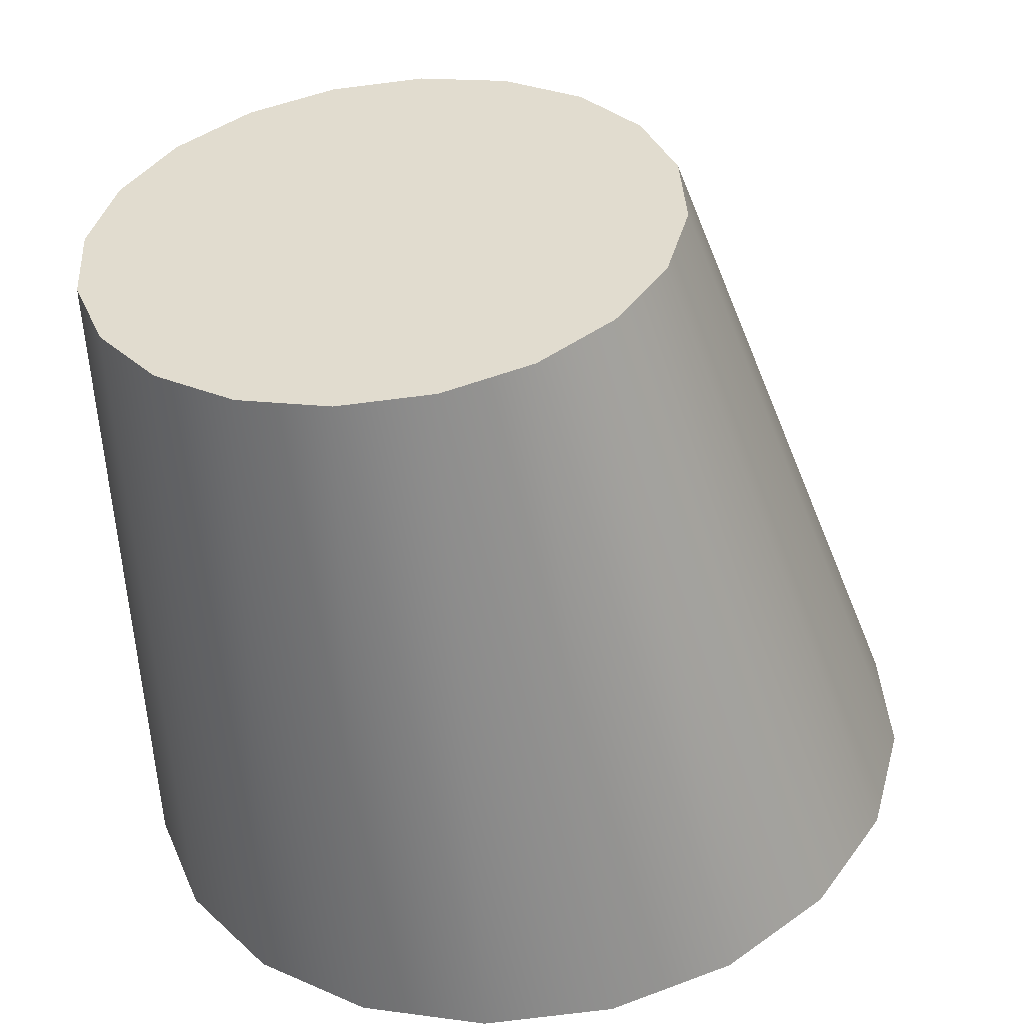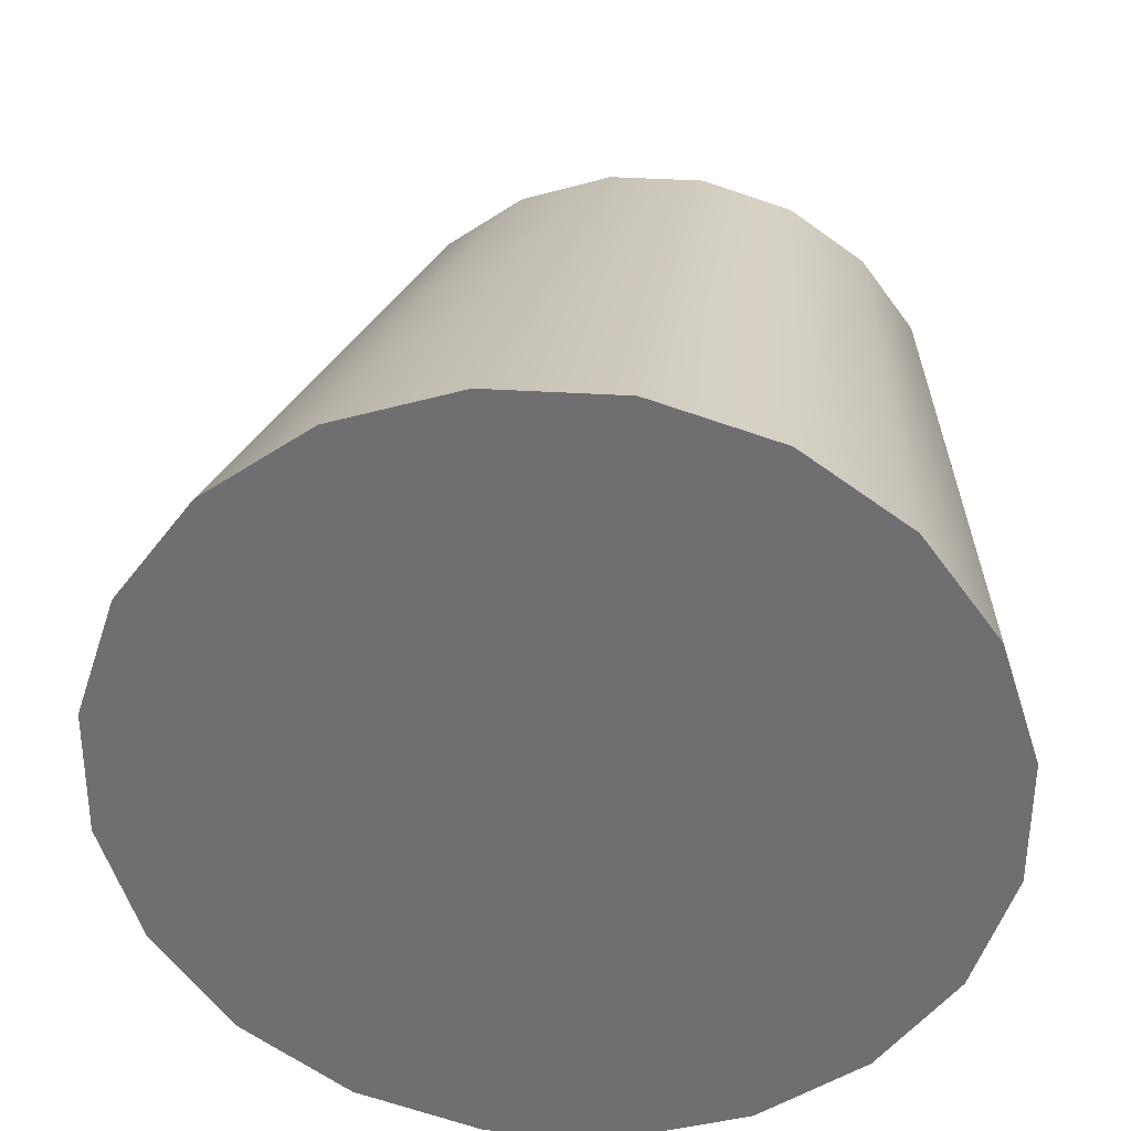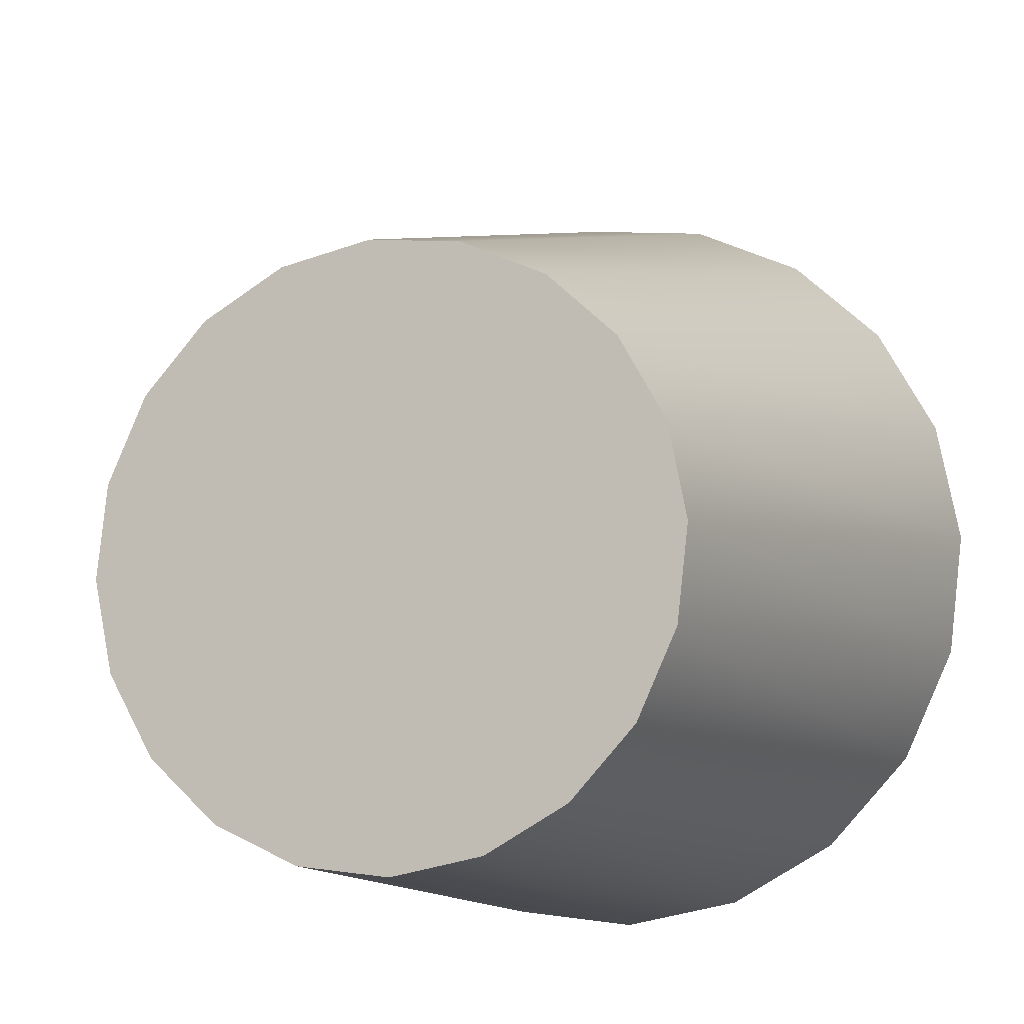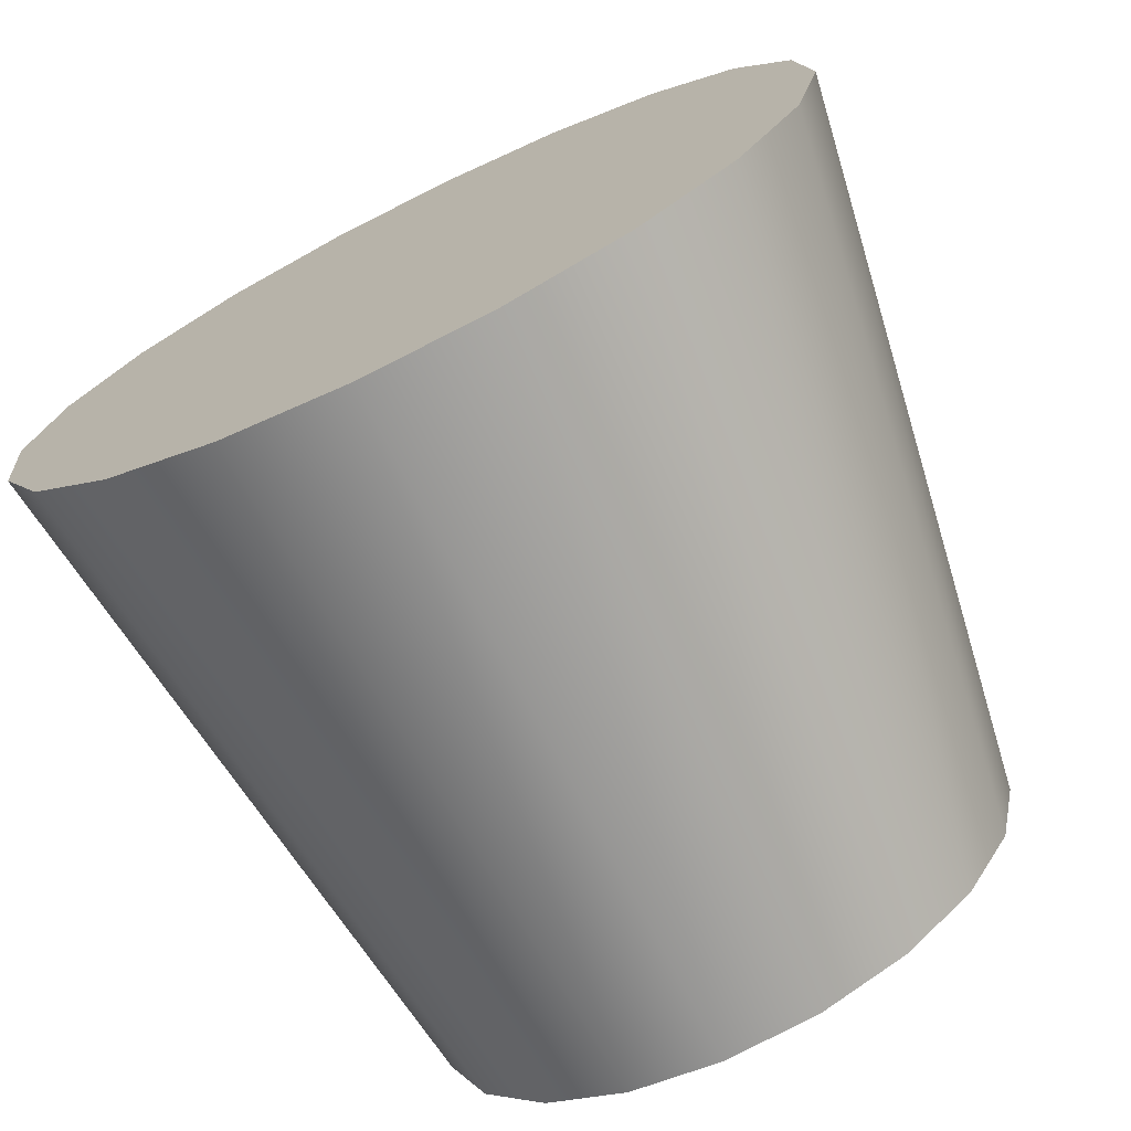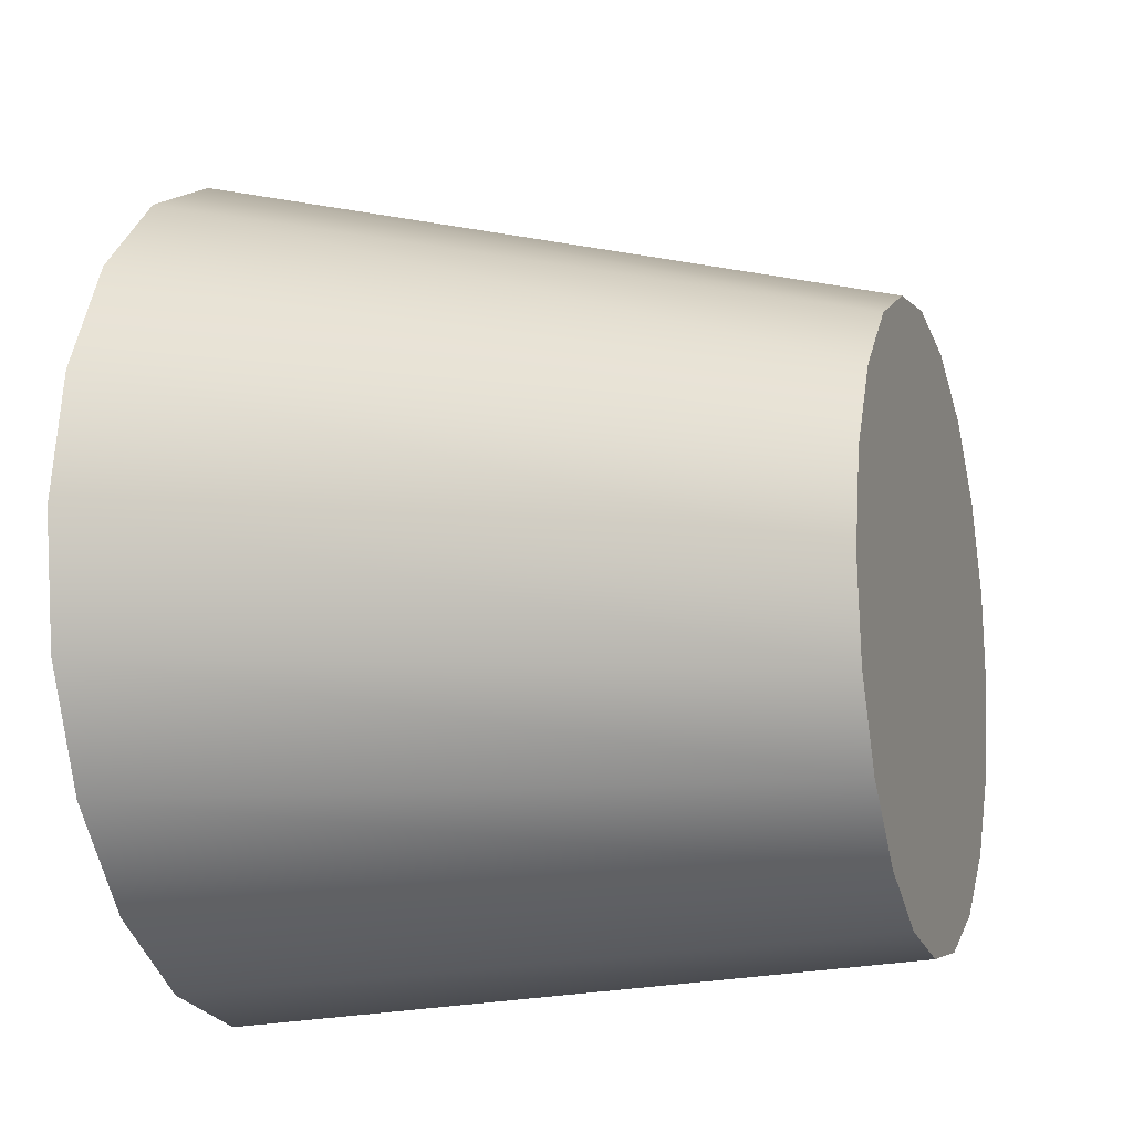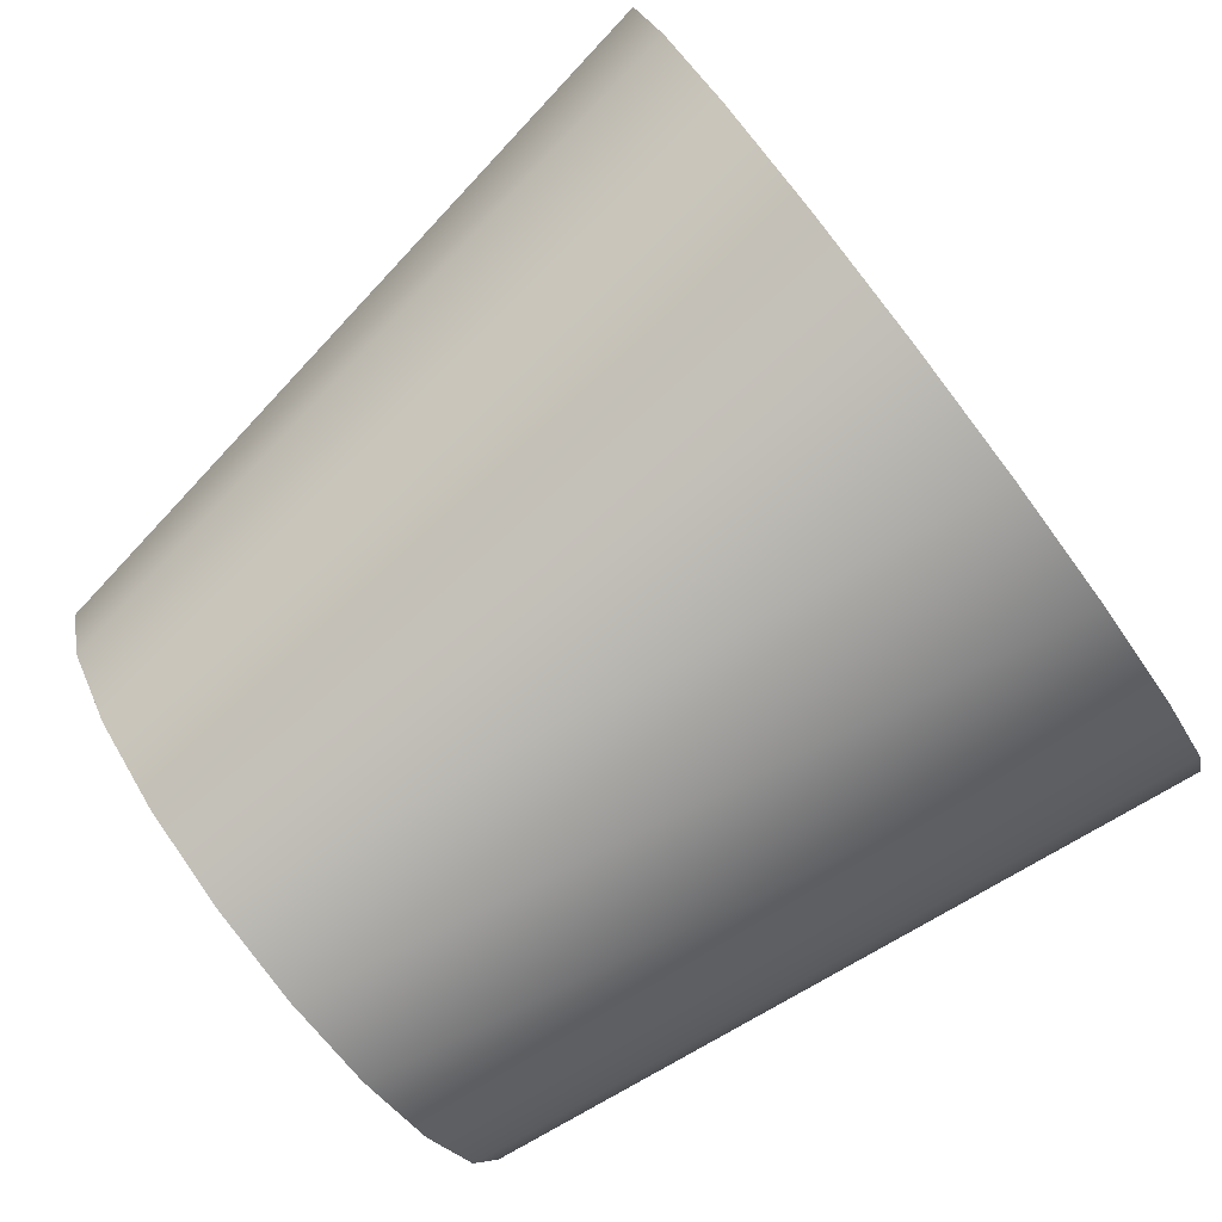
<metadata>
{"format":"obj","ext":"obj","renderer":"f3d","projection":"perspective","resolution":1024,"background":"white","views":[{"elev":38.2,"azim":-84.1,"up":"+Y"},{"elev":-50.8,"azim":44.9,"up":"+Y"},{"elev":-15.7,"azim":-158.9,"up":"+Z"},{"elev":-65.7,"azim":26.3,"up":"+Z"},{"elev":-32.3,"azim":107.1,"up":"+Z"},{"elev":-72.7,"azim":-53.4,"up":"+Z"}]}
</metadata>
<code>
g default
v 225.8 28.54 -76.98
v 192.1 21.25 -142.8
v 139.6 15.47 -195
v 73.37 11.76 -228.5
v -0 10.48 -240.1
v -73.37 11.76 -228.5
v -139.6 15.47 -195
v -192.1 21.25 -142.8
v -225.8 28.54 -76.98
v -237.4 36.61 -4.053
v -225.8 44.68 68.88
v -192.1 51.96 134.7
v -139.6 57.74 186.9
v -73.37 61.46 220.4
v -7e-06 62.73 231.9
v 73.37 61.46 220.4
v 139.6 57.74 186.9
v 192.1 51.96 134.7
v 225.8 44.68 68.88
v 237.4 36.61 -4.053
v 163.7 417.3 -139.2
v 139.2 412 -186.9
v 101.2 407.9 -224.7
v 53.18 405.2 -249
v -7e-06 404.2 -257.4
v -53.18 405.2 -249
v -101.2 407.9 -224.7
v -139.2 412 -186.9
v -163.7 417.3 -139.2
v -172.1 423.2 -86.33
v -163.7 429 -33.47
v -139.2 434.3 14.21
v -101.2 438.5 52.06
v -53.18 441.2 76.36
v -1.3e-05 442.1 84.73
v 53.18 441.2 76.36
v 101.2 438.5 52.06
v 139.2 434.3 14.21
v 163.7 429 -33.47
v 172.1 423.2 -86.33
v -0 36.61 -4.053
v -2e-06 423.2 -86.33
g pCylinder14 group1
f 1 2 22 21
f 2 3 23 22
f 3 4 24 23
f 4 5 25 24
f 5 6 26 25
f 6 7 27 26
f 7 8 28 27
f 8 9 29 28
f 9 10 30 29
f 10 11 31 30
f 11 12 32 31
f 12 13 33 32
f 13 14 34 33
f 14 15 35 34
f 15 16 36 35
f 16 17 37 36
f 17 18 38 37
f 18 19 39 38
f 19 20 40 39
f 20 1 21 40
f 2 1 41
f 3 2 41
f 4 3 41
f 5 4 41
f 6 5 41
f 7 6 41
f 8 7 41
f 9 8 41
f 10 9 41
f 11 10 41
f 12 11 41
f 13 12 41
f 14 13 41
f 15 14 41
f 16 15 41
f 17 16 41
f 18 17 41
f 19 18 41
f 20 19 41
f 1 20 41
f 21 22 42
f 22 23 42
f 23 24 42
f 24 25 42
f 25 26 42
f 26 27 42
f 27 28 42
f 28 29 42
f 29 30 42
f 30 31 42
f 31 32 42
f 32 33 42
f 33 34 42
f 34 35 42
f 35 36 42
f 36 37 42
f 37 38 42
f 38 39 42
f 39 40 42
f 40 21 42

</code>
